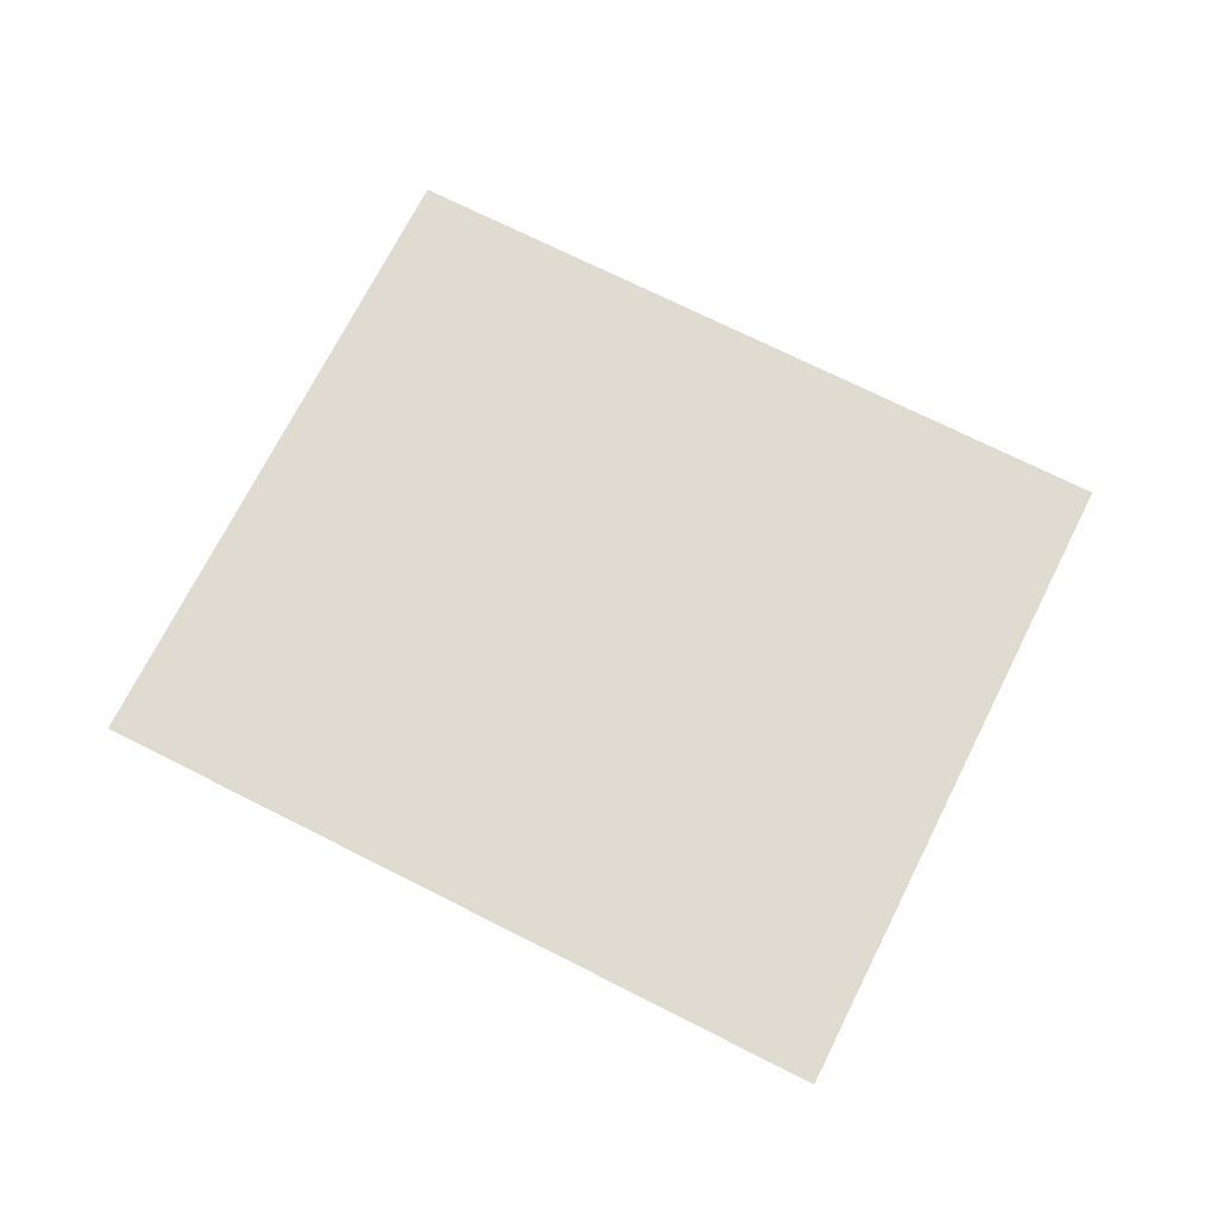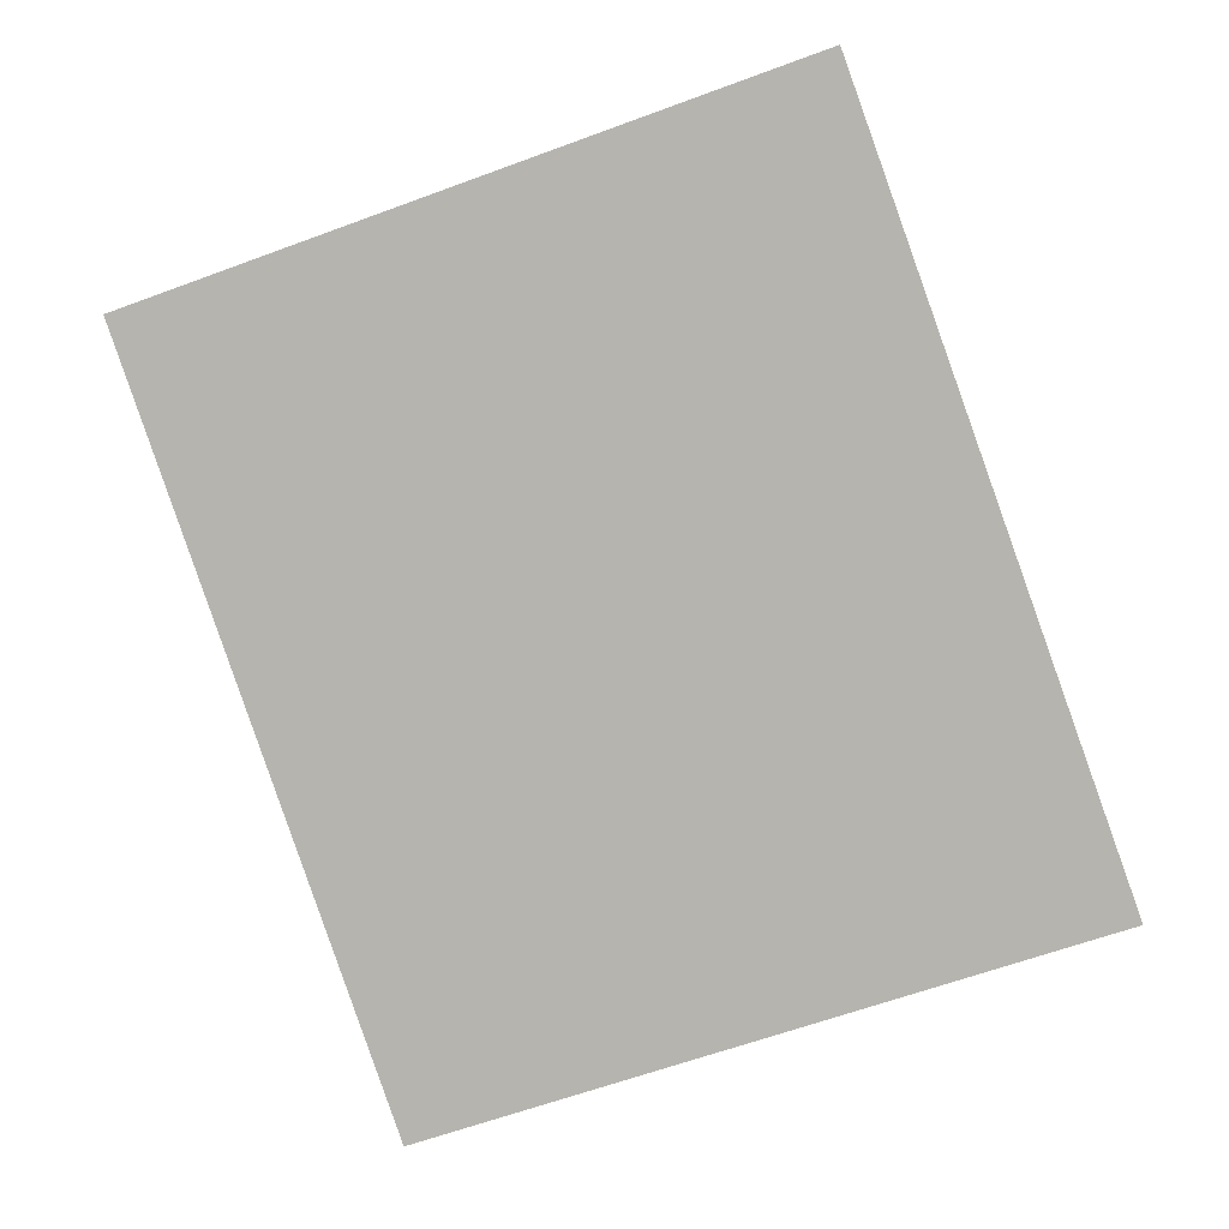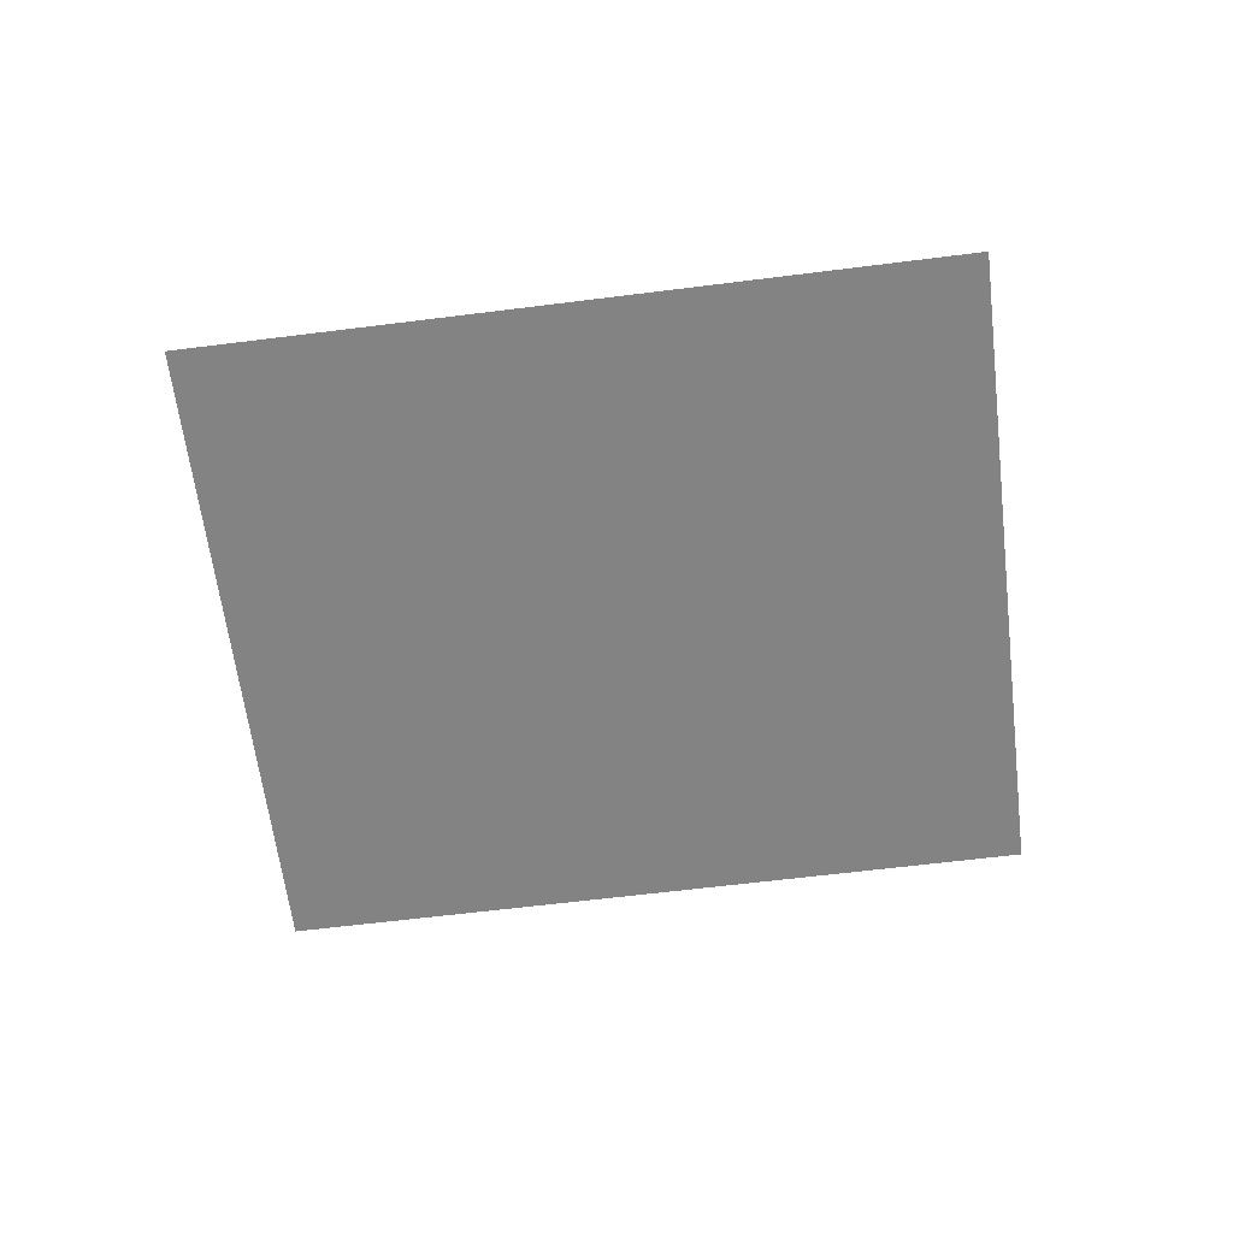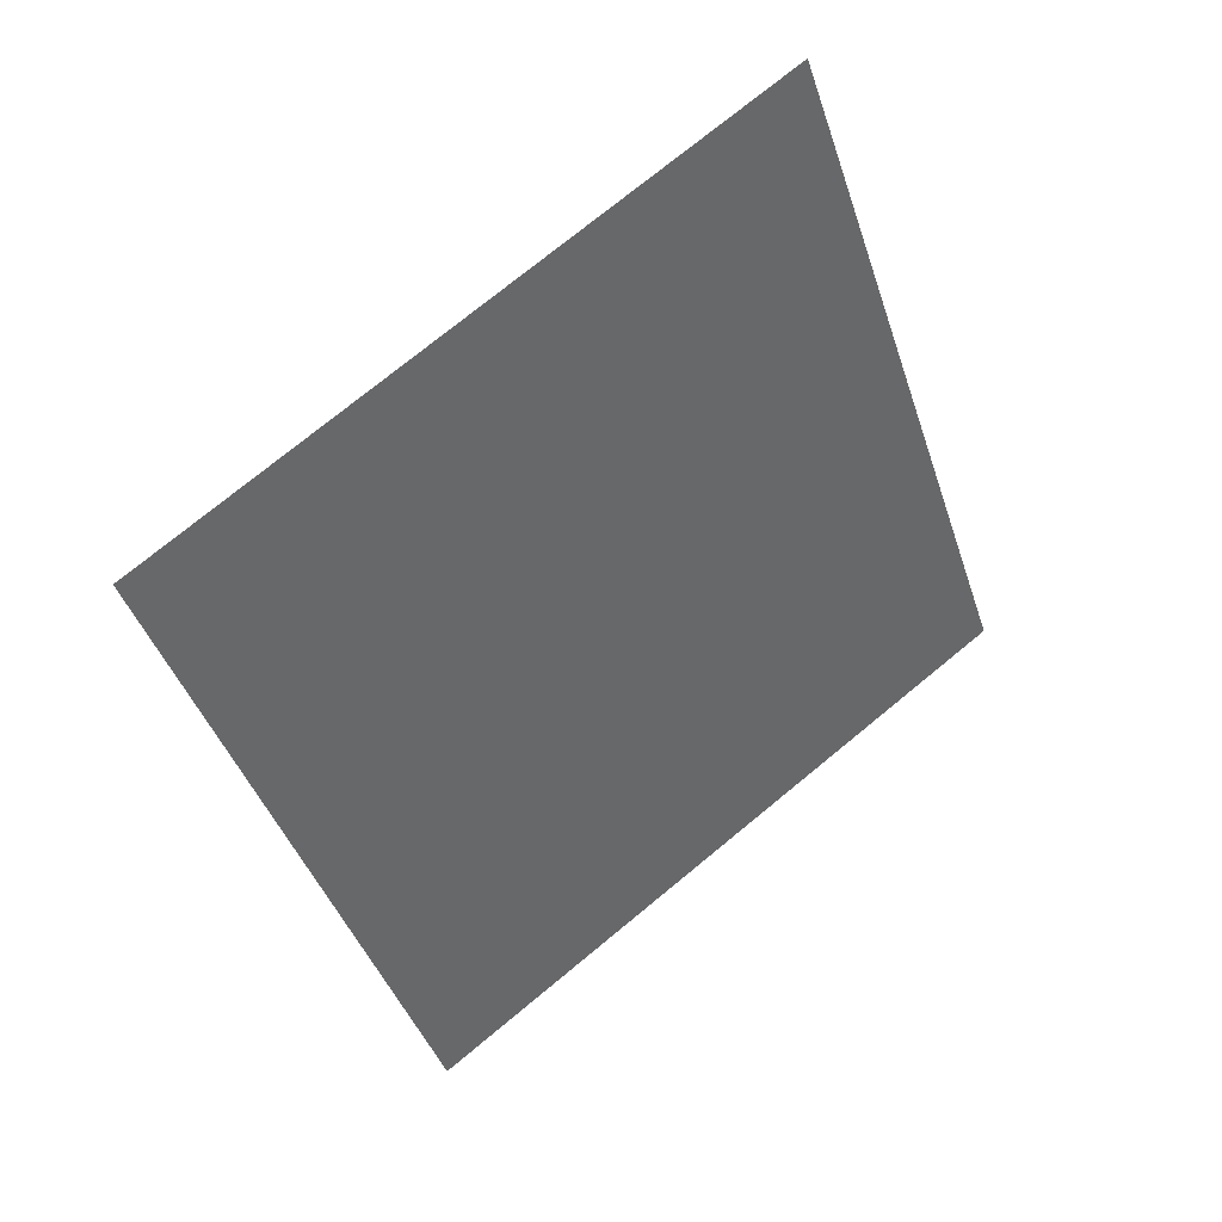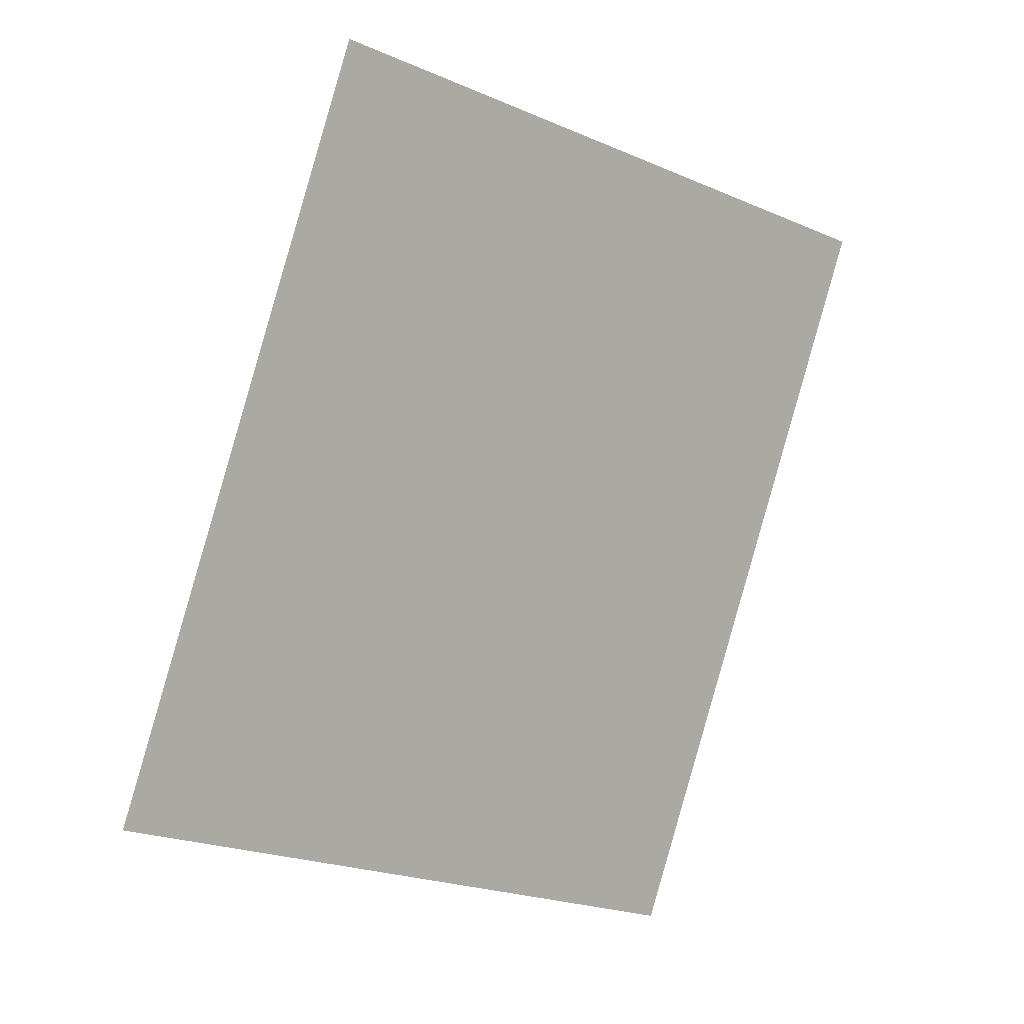
<metadata>
{"format":"obj","ext":"obj","renderer":"f3d","projection":"perspective","resolution":1024,"background":"white","views":[{"elev":70.2,"azim":-82.7,"up":"+Y"},{"elev":6.8,"azim":9.4,"up":"+Z"},{"elev":-61.0,"azim":-102.3,"up":"+Y"},{"elev":41.1,"azim":-35.5,"up":"+Z"},{"elev":11.2,"azim":144.5,"up":"+Z"}]}
</metadata>
<code>
v 1419 -211.2 2619
v 1503 -211.2 2649
v 1453 -211.2 2523
v 1537 -211.2 2553
v 1453 -211.2 2523
v 1503 -211.2 2649
f 1 2 3
f 4 5 6

</code>
